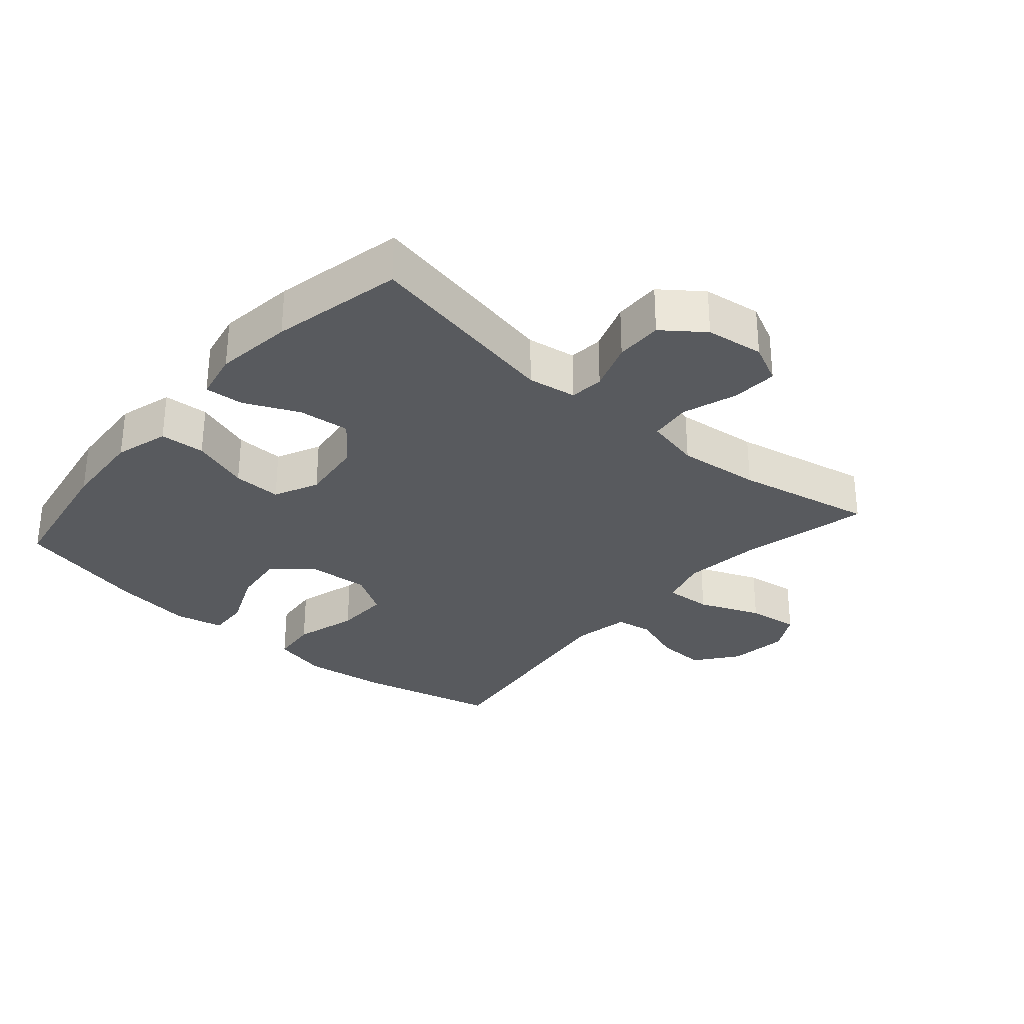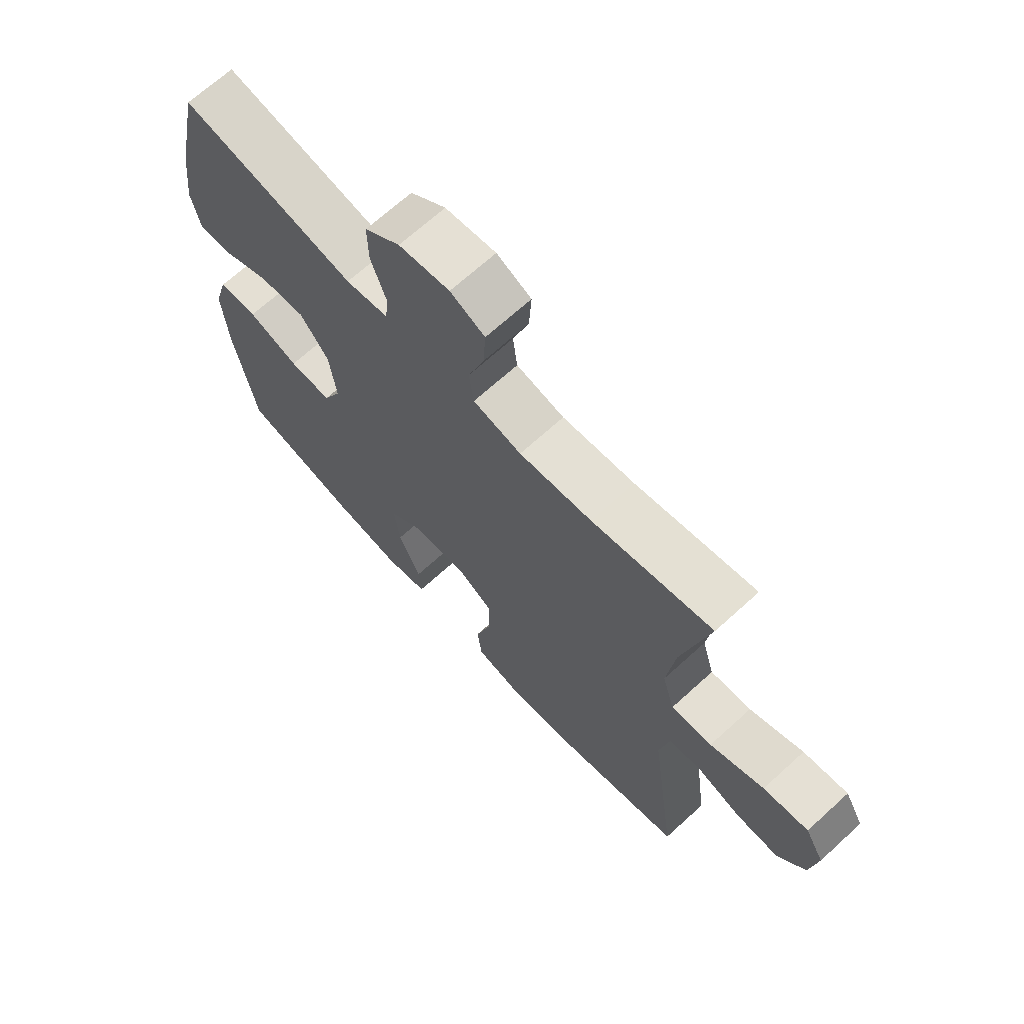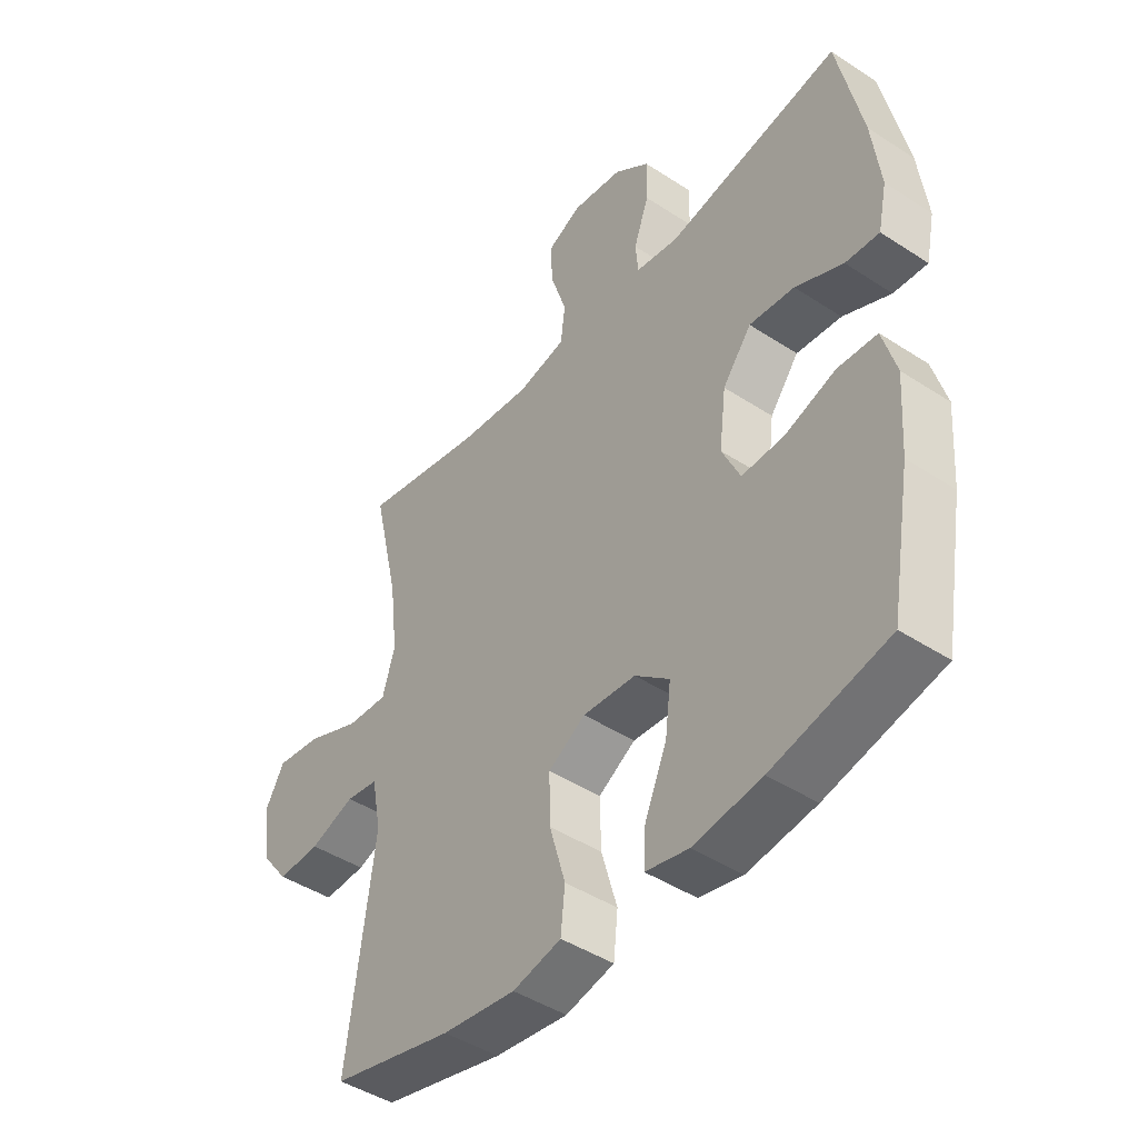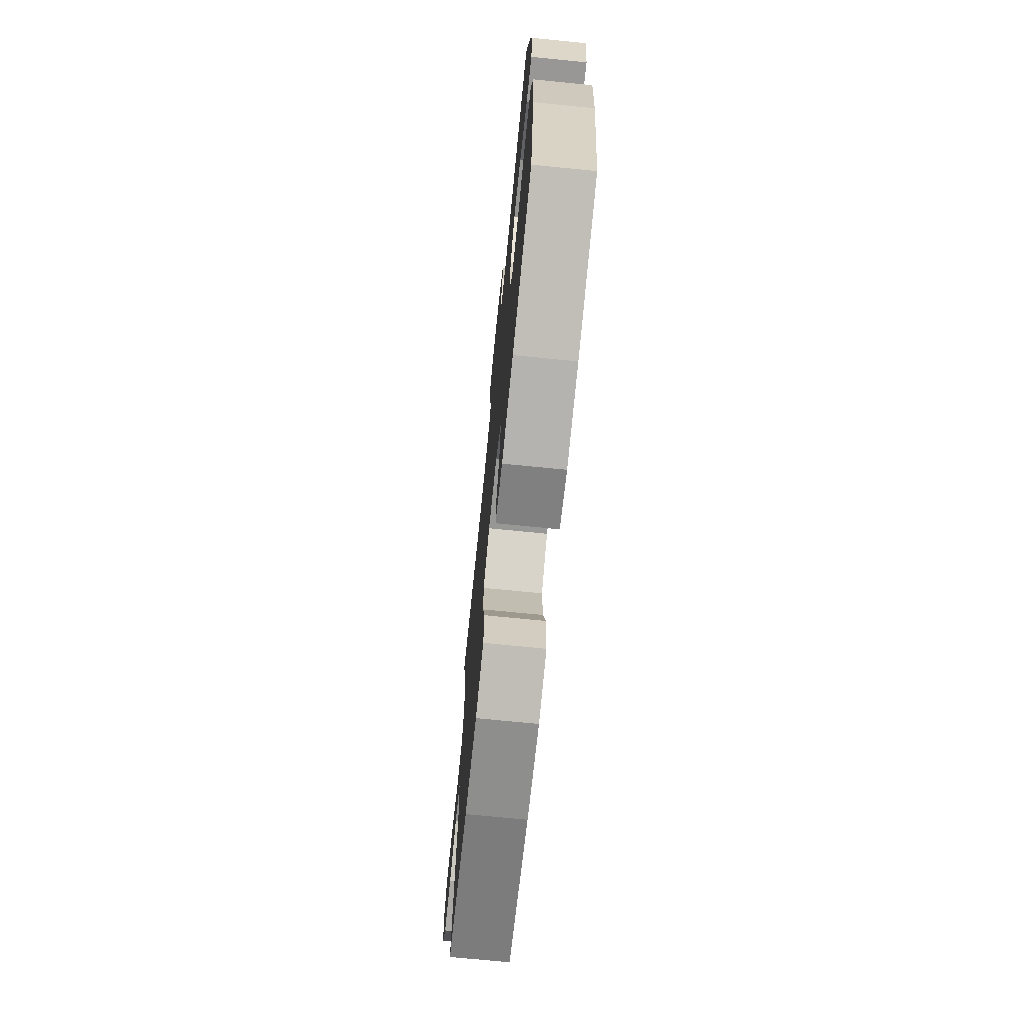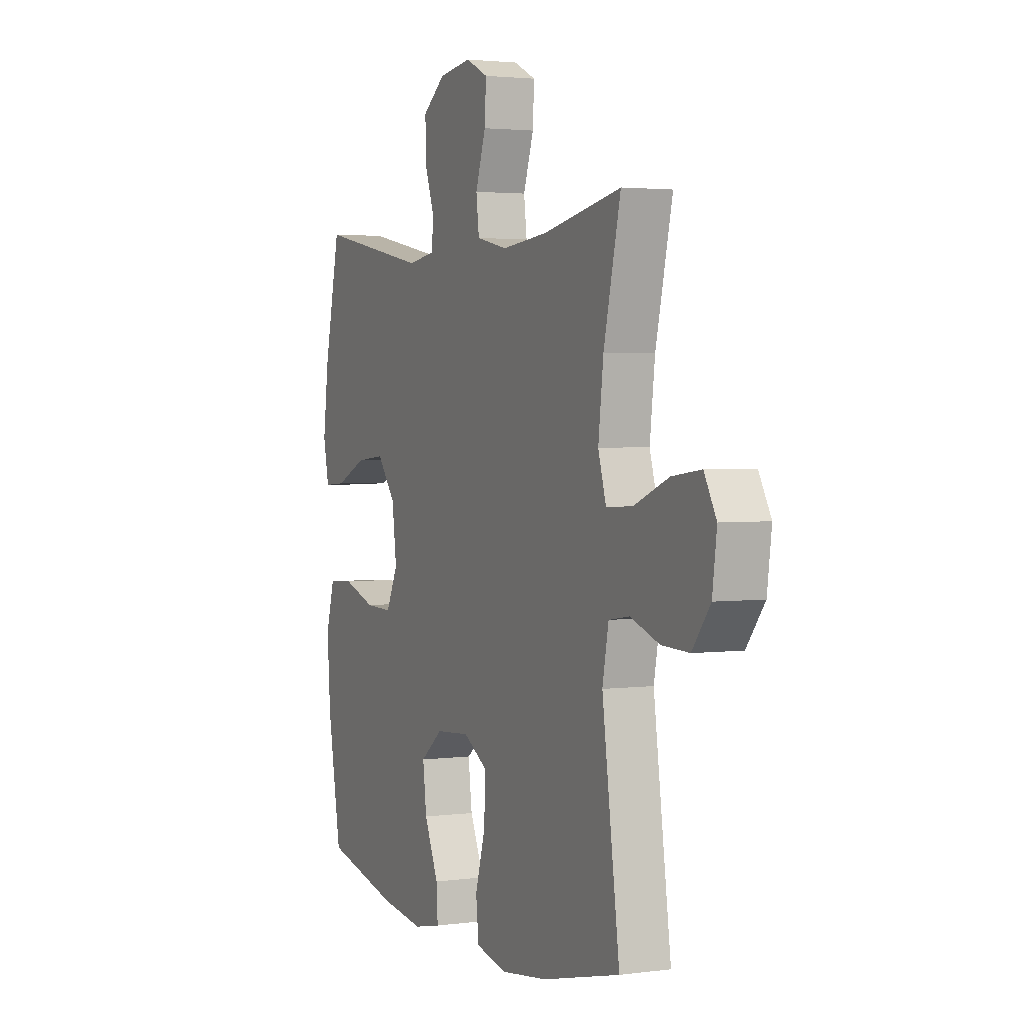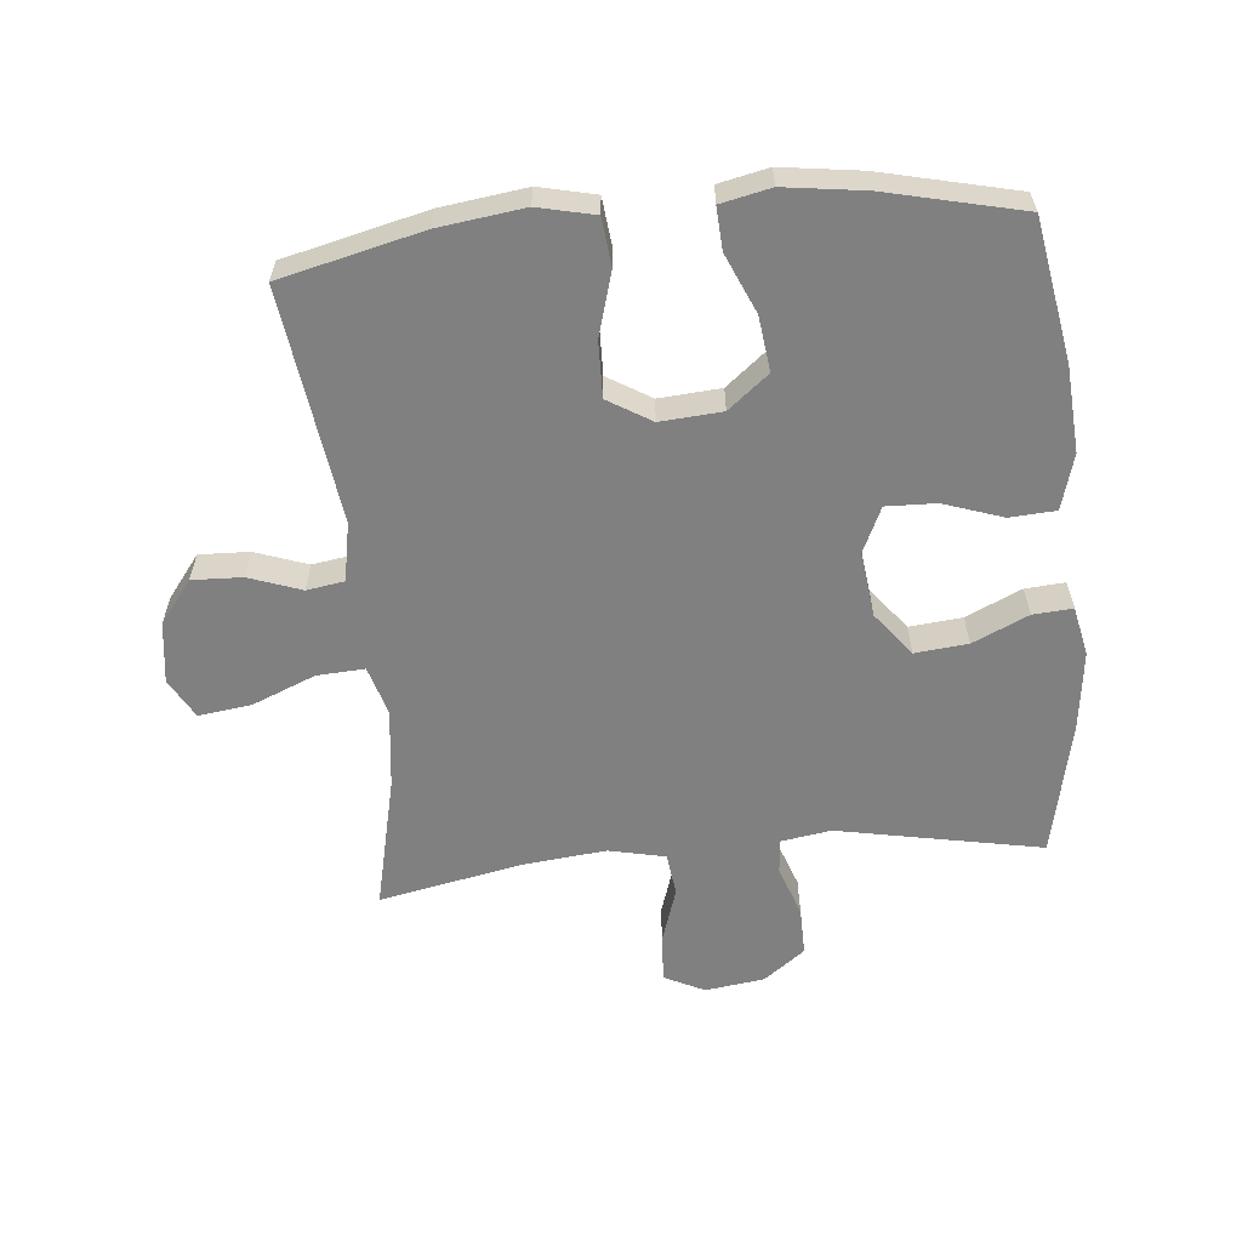
<metadata>
{"format":"obj","ext":"obj","renderer":"f3d","projection":"perspective","resolution":1024,"background":"white","views":[{"elev":-30.7,"azim":-40.9,"up":"+Y"},{"elev":68.3,"azim":47.6,"up":"+Z"},{"elev":-44.6,"azim":-127.3,"up":"+Z"},{"elev":-72.3,"azim":-95.7,"up":"+Z"},{"elev":2.6,"azim":65.1,"up":"+Z"},{"elev":-60.0,"azim":-174.5,"up":"+Y"}]}
</metadata>
<code>
o path330_path330.001
v 0.2642 0.0375 0.4477
v 0.1326 0.0375 0.434
v 0.04509 0.0375 0.4534
v 0.03694 0.0375 0.5193
v 0.06581 0.0375 0.6063
v 0.06997 0.0375 0.6792
v 0.007508 0.0375 0.7095
v -0.08435 0.0375 0.6971
v -0.1486 0.0375 0.6486
v -0.1474 0.0375 0.5738
v -0.12 0.0375 0.4961
v -0.1249 0.0375 0.4419
v -0.2025 0.0375 0.4298
v -0.5187 0.0375 0.4915
v -0.5636 0.0375 0.2831
v -0.5789 0.0375 0.1601
v -0.5628 0.0375 0.0837
v -0.5013 0.0375 0.08813
v -0.4149 0.0375 0.1274
v -0.3329 0.0375 0.1355
v -0.2808 0.0375 0.06802
v -0.2683 0.0375 -0.03287
v -0.3011 0.0375 -0.1033
v -0.3781 0.0375 -0.1009
v -0.4703 0.0375 -0.06944
v -0.5418 0.0375 -0.07397
v -0.5663 0.0375 -0.1596
v -0.557 0.0375 -0.2909
v -0.5187 0.0375 -0.5104
v -0.3085 0.0375 -0.5599
v -0.1843 0.0375 -0.5771
v -0.1067 0.0375 -0.5604
v -0.1105 0.0375 -0.4948
v -0.1503 0.0375 -0.4032
v -0.1609 0.0375 -0.3182
v -0.09804 0.0375 -0.2676
v -0.002193 0.0375 -0.2605
v 0.06514 0.0375 -0.3013
v 0.06324 0.0375 -0.3873
v 0.03456 0.0375 -0.4866
v 0.04236 0.0375 -0.5603
v 0.1302 0.0375 -0.5805
v 0.2626 0.0375 -0.563
v 0.483 0.0375 -0.5104
v 0.4339 0.0375 -0.1484
v 0.4511 0.0375 -0.05774
v 0.5095 0.0375 -0.04869
v 0.5906 0.0375 -0.07752
v 0.6682 0.0375 -0.08046
v 0.719 0.0375 -0.01458
v 0.7314 0.0375 0.07984
v 0.6971 0.0375 0.1417
v 0.6154 0.0375 0.1308
v 0.5177 0.0375 0.09084
v 0.4434 0.0375 0.08641
v 0.4209 0.0375 0.1624
v 0.4354 0.0375 0.2845
v 0.483 0.0375 0.4915
v 0.2642 -0.0375 0.4477
v 0.1326 -0.0375 0.434
v 0.04509 -0.0375 0.4534
v 0.03694 -0.0375 0.5193
v 0.06581 -0.0375 0.6063
v 0.06997 -0.0375 0.6792
v 0.007508 -0.0375 0.7095
v -0.08435 -0.0375 0.6971
v -0.1486 -0.0375 0.6486
v -0.1474 -0.0375 0.5738
v -0.12 -0.0375 0.4961
v -0.1249 -0.0375 0.4419
v -0.2025 -0.0375 0.4298
v -0.5187 -0.0375 0.4915
v -0.5636 -0.0375 0.2831
v -0.5789 -0.0375 0.1601
v -0.5628 -0.0375 0.0837
v -0.5013 -0.0375 0.08813
v -0.4149 -0.0375 0.1274
v -0.3329 -0.0375 0.1355
v -0.2808 -0.0375 0.06802
v -0.2683 -0.0375 -0.03287
v -0.3011 -0.0375 -0.1033
v -0.3781 -0.0375 -0.1009
v -0.4703 -0.0375 -0.06944
v -0.5418 -0.0375 -0.07397
v -0.5663 -0.0375 -0.1596
v -0.557 -0.0375 -0.2909
v -0.5187 -0.0375 -0.5104
v -0.3085 -0.0375 -0.5599
v -0.1843 -0.0375 -0.5771
v -0.1067 -0.0375 -0.5604
v -0.1105 -0.0375 -0.4948
v -0.1503 -0.0375 -0.4032
v -0.1609 -0.0375 -0.3182
v -0.09804 -0.0375 -0.2676
v -0.002193 -0.0375 -0.2605
v 0.06514 -0.0375 -0.3013
v 0.06324 -0.0375 -0.3873
v 0.03456 -0.0375 -0.4866
v 0.04236 -0.0375 -0.5603
v 0.1302 -0.0375 -0.5805
v 0.2626 -0.0375 -0.563
v 0.483 -0.0375 -0.5104
v 0.4339 -0.0375 -0.1484
v 0.4511 -0.0375 -0.05774
v 0.5095 -0.0375 -0.04869
v 0.5906 -0.0375 -0.07752
v 0.6682 -0.0375 -0.08046
v 0.719 -0.0375 -0.01458
v 0.7314 -0.0375 0.07984
v 0.6971 -0.0375 0.1417
v 0.6154 -0.0375 0.1308
v 0.5177 -0.0375 0.09084
v 0.4434 -0.0375 0.08641
v 0.4209 -0.0375 0.1624
v 0.4354 -0.0375 0.2845
v 0.483 -0.0375 0.4915
v -0.5636 0.0375 0.2831
v -0.5789 0.0375 0.1601
v -0.5628 0.0375 0.0837
v -0.5628 0.0375 0.0837
v -0.5418 0.0375 -0.07397
v -0.5418 0.0375 -0.07397
v -0.5663 0.0375 -0.1596
v -0.557 0.0375 -0.2909
v -0.5013 0.0375 0.08813
v -0.4703 0.0375 -0.06944
v -0.5187 0.0375 0.4915
v -0.5187 0.0375 0.4915
v -0.5187 0.0375 -0.5104
v -0.5187 0.0375 -0.5104
v -0.4149 0.0375 0.1274
v -0.3781 0.0375 -0.1009
v -0.3085 0.0375 -0.5599
v -0.3329 0.0375 0.1355
v -0.3011 0.0375 -0.1033
v -0.3011 0.0375 -0.1033
v -0.2808 0.0375 0.06802
v -0.2025 0.0375 0.4298
v -0.1843 0.0375 -0.5771
v -0.2683 0.0375 -0.03287
v -0.1249 0.0375 0.4419
v -0.1249 0.0375 0.4419
v -0.1503 0.0375 -0.4032
v -0.1609 0.0375 -0.3182
v -0.1067 0.0375 -0.5604
v -0.1067 0.0375 -0.5604
v -0.09804 0.0375 -0.2676
v -0.1105 0.0375 -0.4948
v -0.08435 0.0375 0.6971
v -0.1486 0.0375 0.6486
v -0.1474 0.0375 0.5738
v -0.12 0.0375 0.4961
v -0.002193 0.0375 -0.2605
v 0.007508 0.0375 0.7095
v 0.06514 0.0375 -0.3013
v 0.06997 0.0375 0.6792
v 0.06997 0.0375 0.6792
v 0.06324 0.0375 -0.3873
v 0.03456 0.0375 -0.4866
v 0.04236 0.0375 -0.5603
v 0.04236 0.0375 -0.5603
v 0.06581 0.0375 0.6063
v 0.03694 0.0375 0.5193
v 0.04509 0.0375 0.4534
v 0.04509 0.0375 0.4534
v 0.1302 0.0375 -0.5805
v 0.1326 0.0375 0.434
v 0.2626 0.0375 -0.563
v 0.2642 0.0375 0.4477
v 0.4209 0.0375 0.1624
v 0.4354 0.0375 0.2845
v 0.4434 0.0375 0.08641
v 0.4434 0.0375 0.08641
v 0.4339 0.0375 -0.1484
v 0.4511 0.0375 -0.05774
v 0.4511 0.0375 -0.05774
v 0.5177 0.0375 0.09084
v 0.5095 0.0375 -0.04869
v 0.483 0.0375 -0.5104
v 0.483 0.0375 -0.5104
v 0.483 0.0375 0.4915
v 0.483 0.0375 0.4915
v 0.5906 0.0375 -0.07752
v 0.6154 0.0375 0.1308
v 0.6682 0.0375 -0.08046
v 0.6971 0.0375 0.1417
v 0.6971 0.0375 0.1417
v 0.719 0.0375 -0.01458
v 0.7314 0.0375 0.07984
v -0.5636 -0.0375 0.2831
v -0.5789 -0.0375 0.1601
v -0.5628 -0.0375 0.0837
v -0.5628 -0.0375 0.0837
v -0.5418 -0.0375 -0.07397
v -0.5418 -0.0375 -0.07397
v -0.5663 -0.0375 -0.1596
v -0.557 -0.0375 -0.2909
v -0.5013 -0.0375 0.08813
v -0.4703 -0.0375 -0.06944
v -0.5187 -0.0375 0.4915
v -0.5187 -0.0375 0.4915
v -0.5187 -0.0375 -0.5104
v -0.5187 -0.0375 -0.5104
v -0.4149 -0.0375 0.1274
v -0.3781 -0.0375 -0.1009
v -0.3085 -0.0375 -0.5599
v -0.3329 -0.0375 0.1355
v -0.3011 -0.0375 -0.1033
v -0.3011 -0.0375 -0.1033
v -0.2808 -0.0375 0.06802
v -0.2025 -0.0375 0.4298
v -0.1843 -0.0375 -0.5771
v -0.2683 -0.0375 -0.03287
v -0.1249 -0.0375 0.4419
v -0.1249 -0.0375 0.4419
v -0.1503 -0.0375 -0.4032
v -0.1609 -0.0375 -0.3182
v -0.1067 -0.0375 -0.5604
v -0.1067 -0.0375 -0.5604
v -0.09804 -0.0375 -0.2676
v -0.1105 -0.0375 -0.4948
v -0.08435 -0.0375 0.6971
v -0.1486 -0.0375 0.6486
v -0.1474 -0.0375 0.5738
v -0.12 -0.0375 0.4961
v -0.002193 -0.0375 -0.2605
v 0.007508 -0.0375 0.7095
v 0.06514 -0.0375 -0.3013
v 0.06997 -0.0375 0.6792
v 0.06997 -0.0375 0.6792
v 0.06324 -0.0375 -0.3873
v 0.03456 -0.0375 -0.4866
v 0.04236 -0.0375 -0.5603
v 0.04236 -0.0375 -0.5603
v 0.06581 -0.0375 0.6063
v 0.03694 -0.0375 0.5193
v 0.04509 -0.0375 0.4534
v 0.04509 -0.0375 0.4534
v 0.1302 -0.0375 -0.5805
v 0.1326 -0.0375 0.434
v 0.2626 -0.0375 -0.563
v 0.2642 -0.0375 0.4477
v 0.4209 -0.0375 0.1624
v 0.4354 -0.0375 0.2845
v 0.4434 -0.0375 0.08641
v 0.4434 -0.0375 0.08641
v 0.4339 -0.0375 -0.1484
v 0.4511 -0.0375 -0.05774
v 0.4511 -0.0375 -0.05774
v 0.5177 -0.0375 0.09084
v 0.5095 -0.0375 -0.04869
v 0.483 -0.0375 -0.5104
v 0.483 -0.0375 -0.5104
v 0.483 -0.0375 0.4915
v 0.483 -0.0375 0.4915
v 0.5906 -0.0375 -0.07752
v 0.6154 -0.0375 0.1308
v 0.6682 -0.0375 -0.08046
v 0.6971 -0.0375 0.1417
v 0.6971 -0.0375 0.1417
v 0.719 -0.0375 -0.01458
v 0.7314 -0.0375 0.07984
f 241 231 239
f 229 227 235
f 217 208 205
f 261 257 256
f 222 235 227
f 226 210 213
f 237 214 210
f 198 191 192
f 256 250 251
f 248 245 226
f 242 240 243
f 222 224 235
f 252 247 241
f 224 222 223
f 248 226 228
f 244 242 243
f 216 212 221
f 251 245 248
f 243 240 226
f 228 231 241
f 221 212 218
f 259 257 262
f 206 197 202
f 211 190 207
f 190 211 200
f 214 237 225
f 197 205 196
f 235 224 236
f 225 236 224
f 216 206 212
f 245 243 226
f 210 211 207
f 214 211 210
f 248 228 247
f 240 210 226
f 196 205 199
f 239 231 232
f 217 197 206
f 258 261 256
f 247 228 241
f 217 205 197
f 237 210 240
f 239 232 233
f 220 208 217
f 250 245 251
f 191 204 190
f 262 257 261
f 242 244 254
f 217 206 216
f 196 199 194
f 226 213 220
f 236 225 237
f 204 191 198
f 207 190 204
f 256 257 250
f 213 208 220
f 15 16 74 73
f 16 120 193 74
f 122 27 85 195
f 27 28 86 85
f 17 18 76 75
f 25 26 84 83
f 128 15 73 201
f 28 130 203 86
f 18 19 77 76
f 24 25 83 82
f 29 30 88 87
f 19 20 78 77
f 136 24 82 209
f 20 21 79 78
f 13 14 72 71
f 30 31 89 88
f 22 23 81 80
f 21 22 80 79
f 142 13 71 215
f 34 35 93 92
f 31 146 219 89
f 35 36 94 93
f 33 34 92 91
f 32 33 91 90
f 8 9 67 66
f 9 10 68 67
f 10 11 69 68
f 11 12 70 69
f 36 37 95 94
f 7 8 66 65
f 37 38 96 95
f 157 7 65 230
f 39 40 98 97
f 40 161 234 98
f 5 6 64 63
f 4 5 63 62
f 165 4 62 238
f 41 42 100 99
f 2 3 61 60
f 38 39 97 96
f 42 43 101 100
f 1 2 60 59
f 56 57 115 114
f 173 56 114 246
f 45 176 249 103
f 54 55 113 112
f 46 47 105 104
f 180 45 103 253
f 43 44 102 101
f 182 1 59 255
f 57 58 116 115
f 47 48 106 105
f 53 54 112 111
f 48 49 107 106
f 187 53 111 260
f 49 50 108 107
f 51 52 110 109
f 50 51 109 108
f 168 166 158
f 156 162 154
f 144 132 135
f 188 183 184
f 149 154 162
f 153 140 137
f 164 137 141
f 125 119 118
f 183 178 177
f 175 153 172
f 169 170 167
f 149 162 151
f 179 168 174
f 151 150 149
f 175 155 153
f 171 170 169
f 143 148 139
f 178 175 172
f 170 153 167
f 155 168 158
f 148 145 139
f 186 189 184
f 133 129 124
f 138 134 117
f 117 127 138
f 141 152 164
f 124 123 132
f 162 163 151
f 152 151 163
f 143 139 133
f 172 153 170
f 137 134 138
f 141 137 138
f 175 174 155
f 167 153 137
f 123 126 132
f 166 159 158
f 144 133 124
f 185 183 188
f 174 168 155
f 144 124 132
f 164 167 137
f 166 160 159
f 147 144 135
f 177 178 172
f 118 117 131
f 189 188 184
f 169 181 171
f 144 143 133
f 123 121 126
f 153 147 140
f 163 164 152
f 131 125 118
f 134 131 117
f 183 177 184
f 140 147 135

</code>
